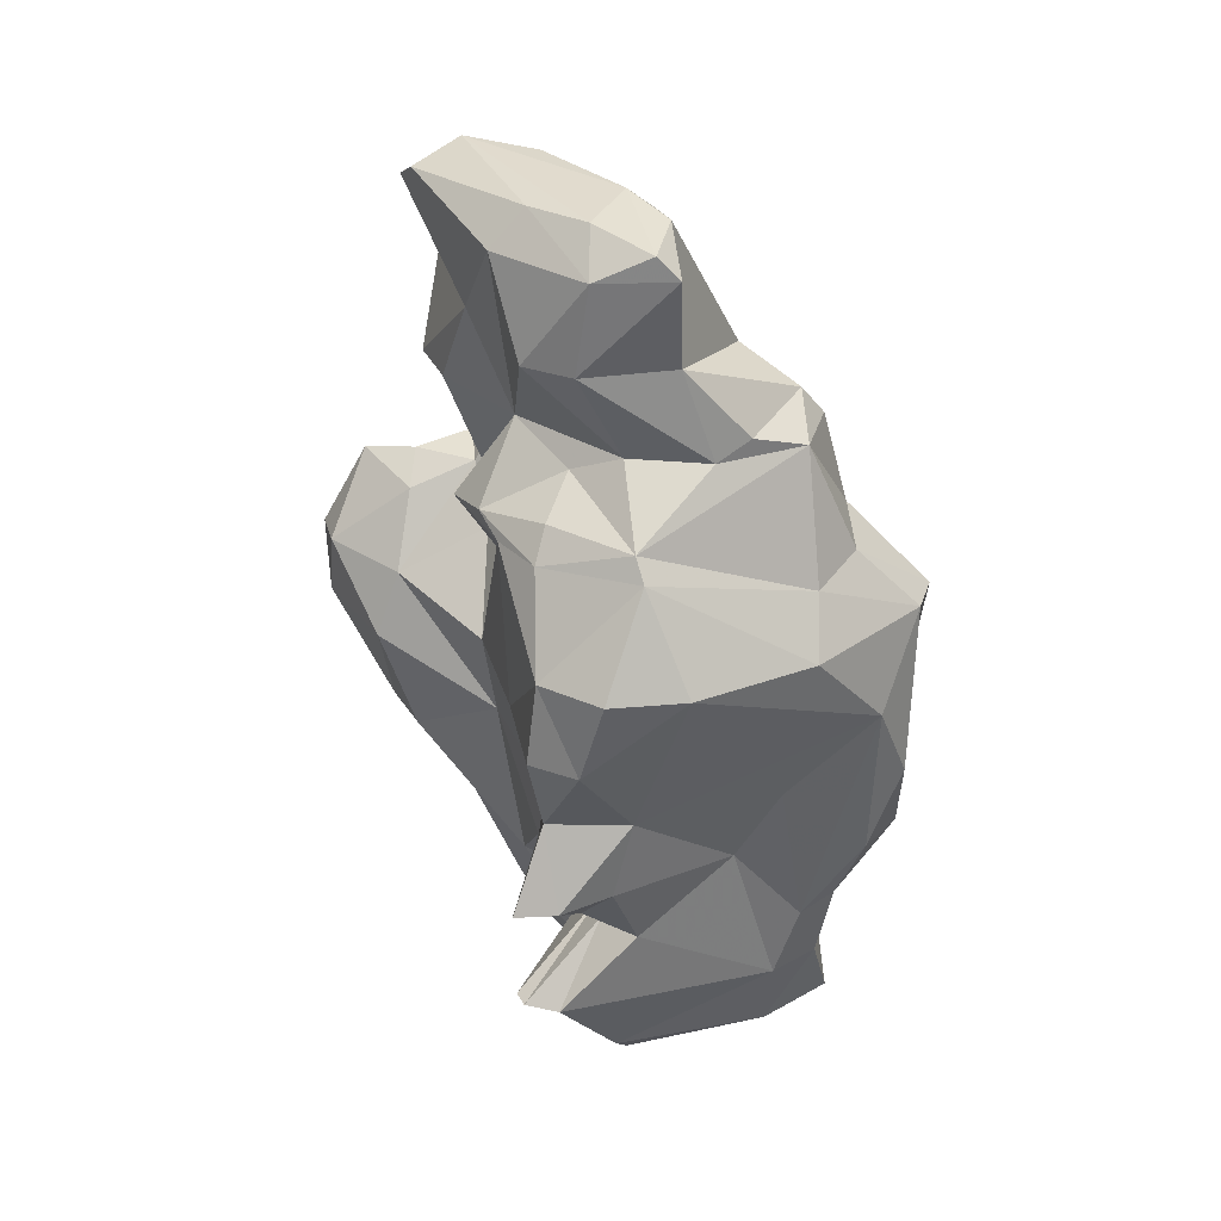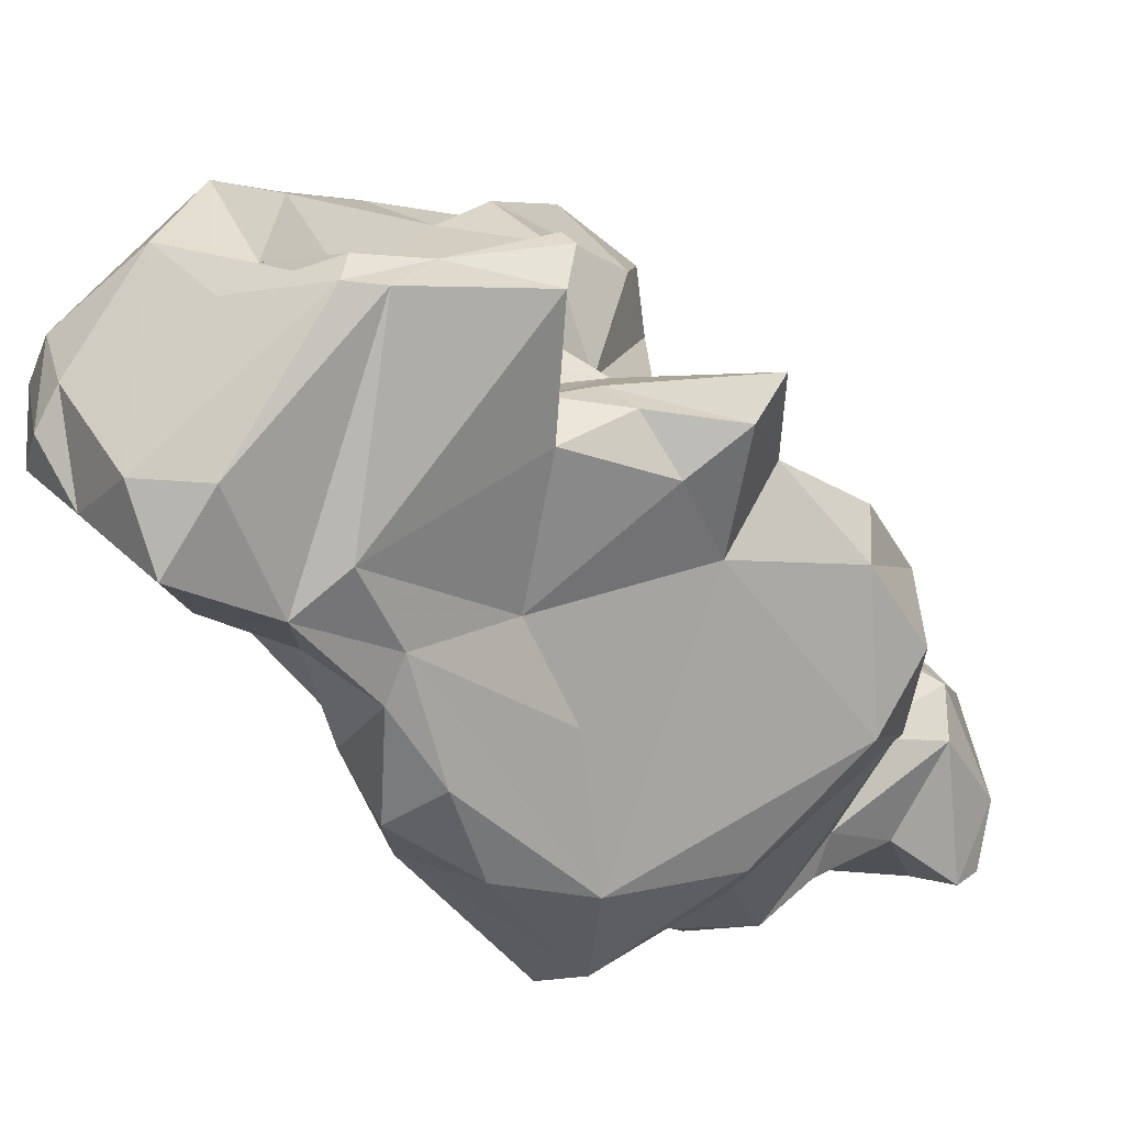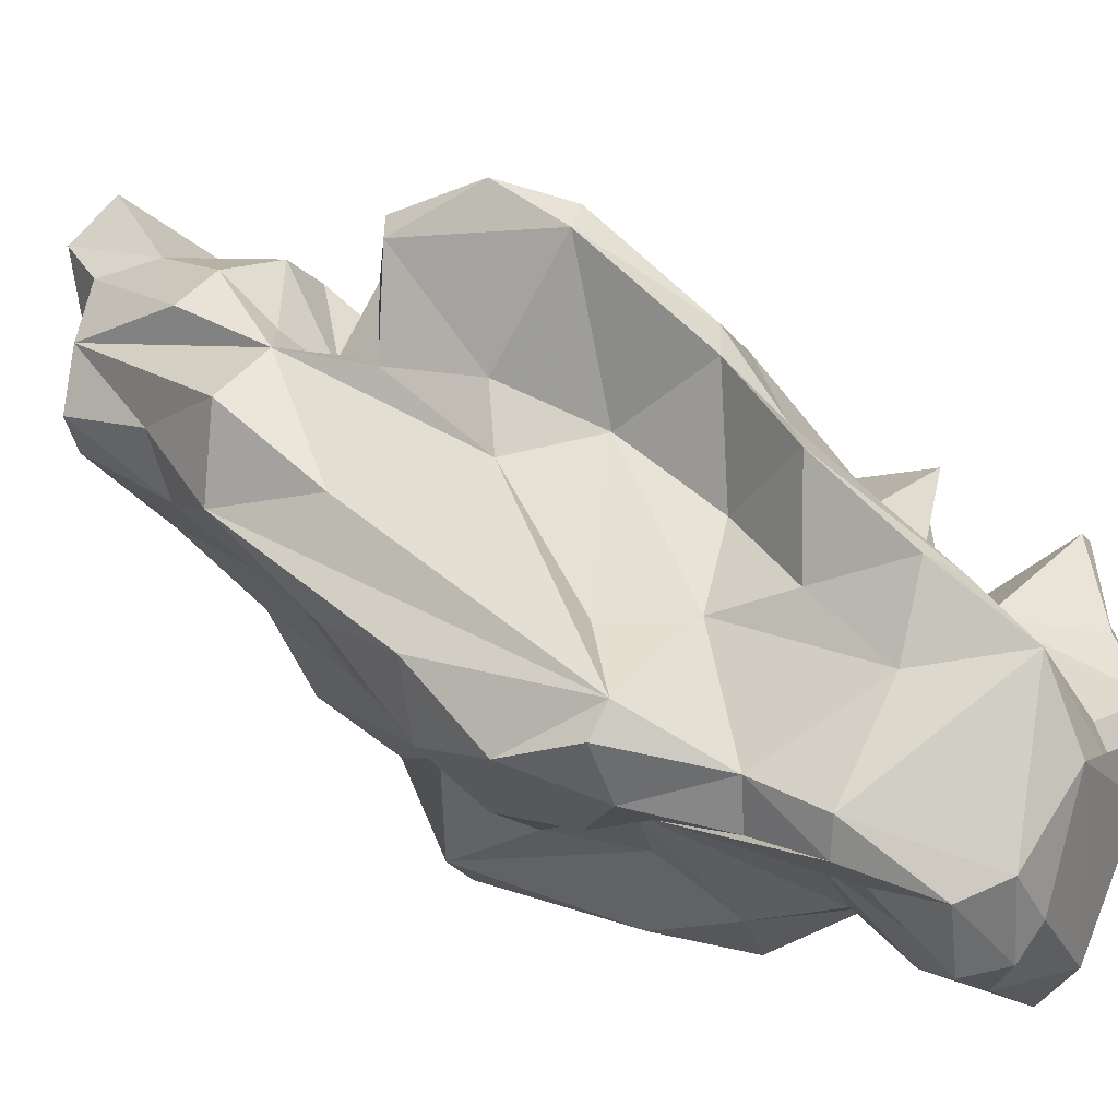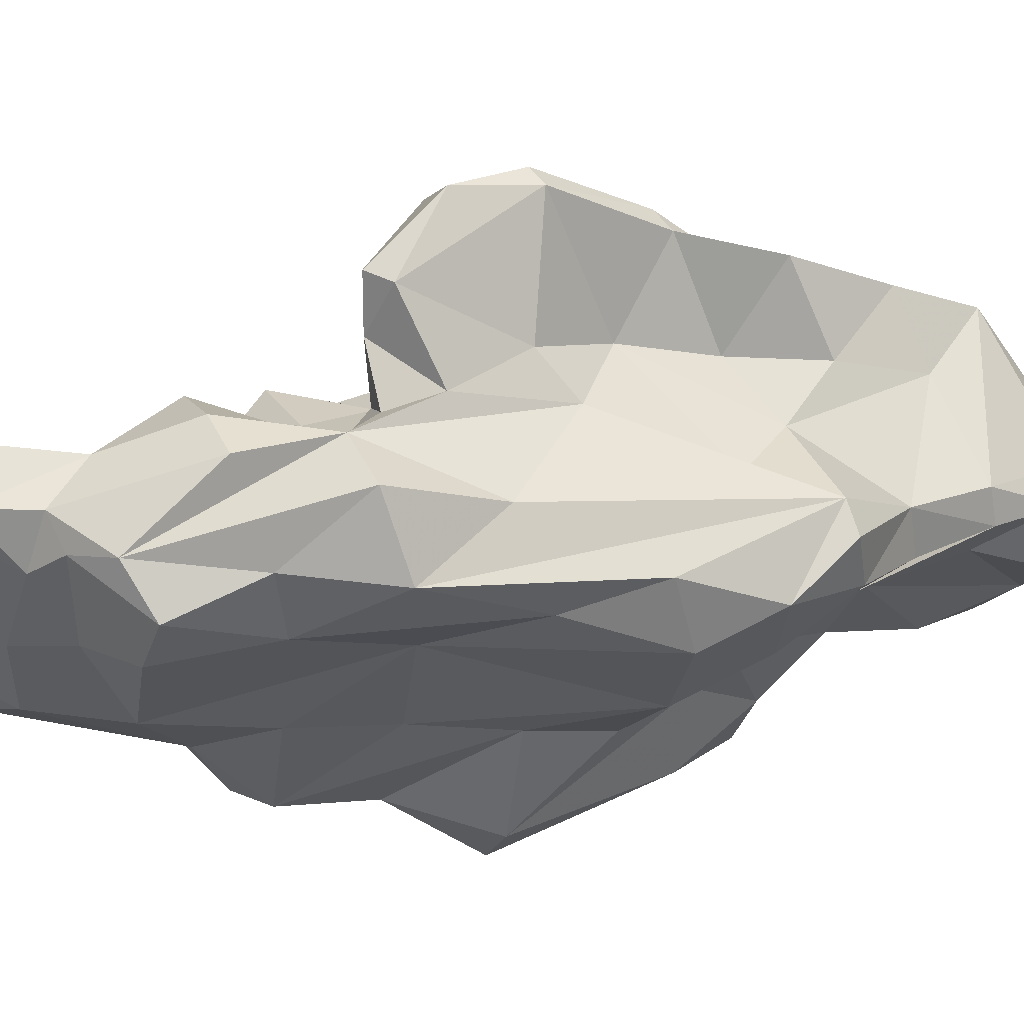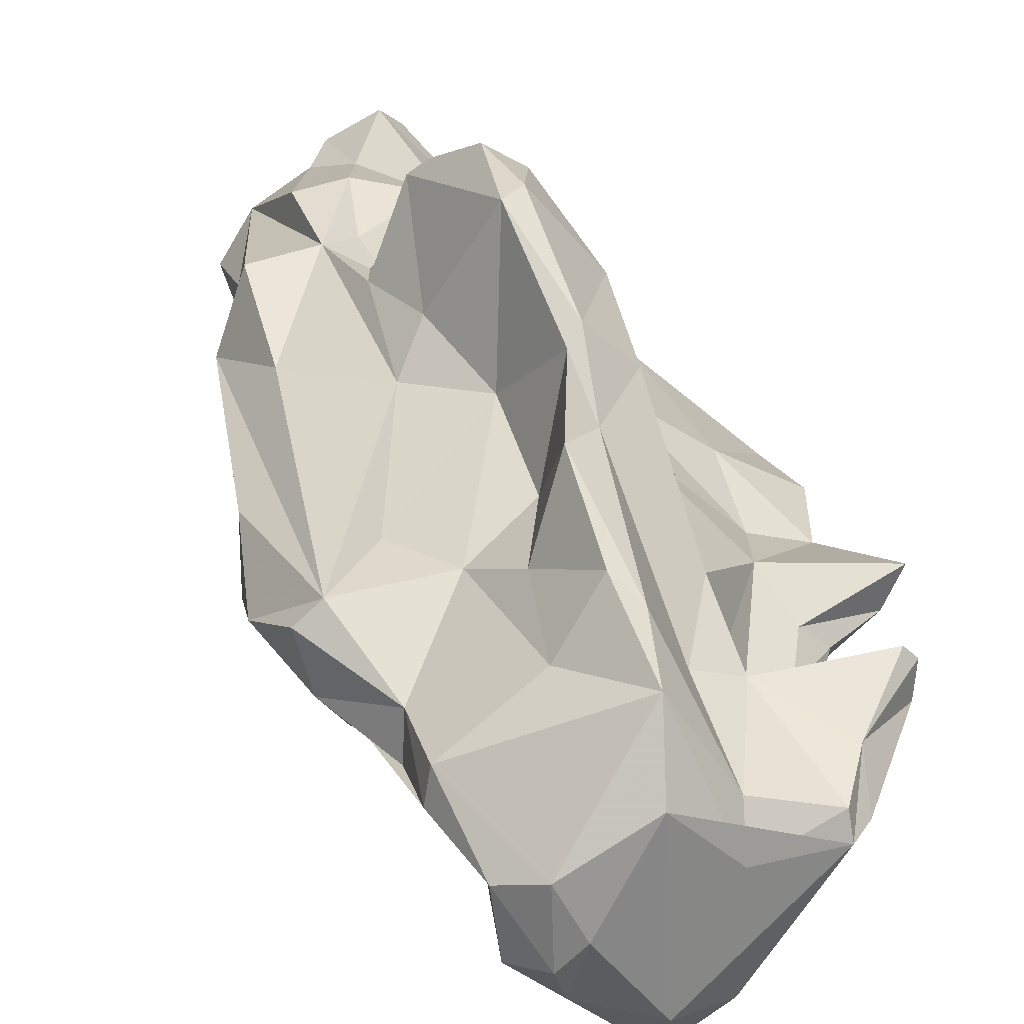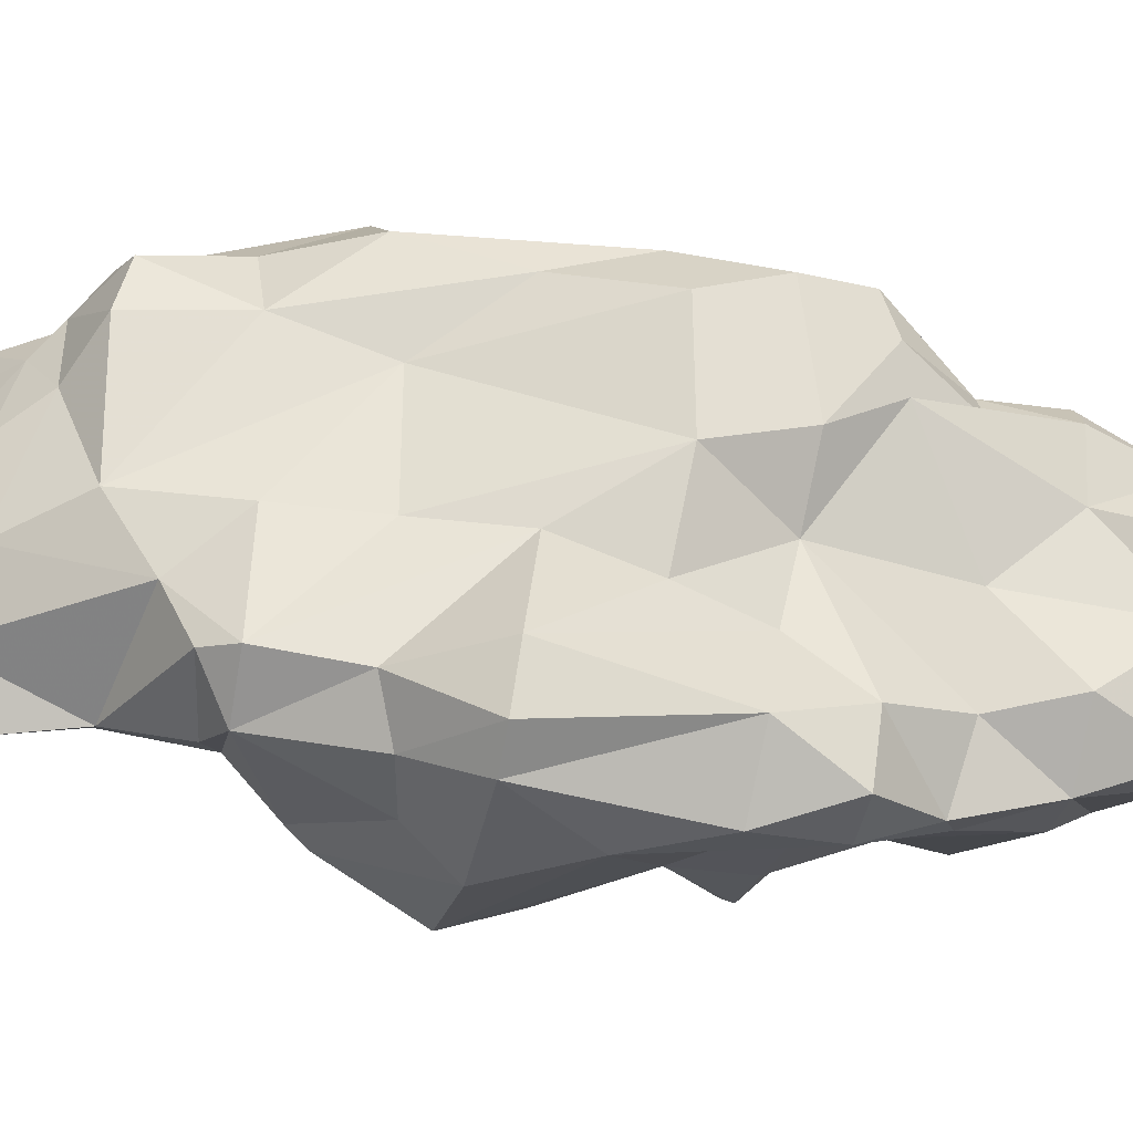
<metadata>
{"format":"obj","ext":"obj","renderer":"f3d","projection":"perspective","resolution":1024,"background":"white","views":[{"elev":19.9,"azim":-67.7,"up":"+Z"},{"elev":-26.3,"azim":-160.7,"up":"+Y"},{"elev":35.1,"azim":114.4,"up":"+Y"},{"elev":31.8,"azim":55.1,"up":"+Y"},{"elev":32.9,"azim":150.6,"up":"+Y"},{"elev":-60.4,"azim":68.8,"up":"+Y"}]}
</metadata>
<code>
v 124.1 262.1 98.03
v 125.8 257.4 102.9
v 123.5 258.4 97.58
v 127 256.1 116.8
v 126.3 257.1 118
v 125.7 255 97.61
v 124.5 260.1 93.34
v 125.2 259.8 116.8
v 124.6 262.8 93.67
v 126.9 262.8 104.9
v 126 262.9 103.1
v 126.8 260.5 119.2
v 125.3 264 85.05
v 126.3 258 104.2
v 128.5 267 104.7
v 126.9 263 89.54
v 130.8 271.2 120.3
v 126.5 262.1 84.96
v 126 260.9 112.2
v 130.7 260.3 120.1
v 129.3 262.6 106.9
v 126.1 263.6 112.5
v 127.5 265.5 103.5
v 128.8 256.8 112.4
v 131 250.6 98.18
v 130.3 262.5 83.27
v 129.5 257.7 119
v 129.3 260.4 85.08
v 133.2 269.7 121.5
v 127.5 263.8 119.6
v 126.7 265.4 117.6
v 130.1 255.6 107.7
v 129 259.7 107.8
v 128.9 265.6 94.61
v 129 259.2 89.27
v 132.5 251.2 101.3
v 131.2 254.2 108.8
v 130.8 266 108.8
v 131.8 263.9 83.57
v 133.4 252.1 108.2
v 130.5 269.2 104.6
v 133.3 265.6 121.1
v 132.7 260.4 81.2
v 130.5 268.4 113.9
v 133.2 259.6 118.7
v 131.2 266.5 77.43
v 130.5 265.8 77.22
v 134.8 271.1 120.8
v 130.1 264.3 90.05
v 130.8 264 77.03
v 135 264.3 119.7
v 132.5 270.7 109.9
v 135.7 250.3 102.5
v 132.4 272.6 119.7
v 133.3 262.7 81.55
v 135.8 272.3 115.6
v 137.7 247.6 99.32
v 135.6 253.3 110.3
v 135.4 256.2 85.38
v 134.8 269.1 91.71
v 135.9 256.6 112.2
v 134.4 272.7 110.6
v 133.5 269.3 95.97
v 132.3 265.7 86.23
v 134.6 268.5 100.2
v 134.4 275.8 94.97
v 135.5 263.5 81.89
v 134.9 274.7 98.44
v 138.5 254.9 77.46
v 137 259.8 115.2
v 137.7 265 117.7
v 134.7 264.8 74.99
v 135.5 278.9 99.55
v 138.1 251.7 104.1
v 134.7 253.4 89.54
v 139.3 272.6 108.3
v 138.1 271.7 104
v 136.5 274.7 102.5
v 136.8 271.2 118.3
v 136.2 265.4 82.29
v 136.8 252.5 108.8
v 136.6 268.4 119.2
v 136 274.4 89.7
v 137.9 278 104.1
v 134.4 269.5 105.2
v 136.6 270.3 100.9
v 135.5 248.7 94.24
v 138.1 253.4 81.35
v 138.2 250 85.79
v 139.3 258.5 109.6
v 138.2 269.8 118.2
v 137.8 280.3 95.9
v 140.1 247.8 99.78
v 139.6 274.1 86.77
v 138.2 275.1 104.3
v 137.7 280.4 99.8
v 138.1 273.9 111.6
v 140.5 270.5 117.1
v 137.2 266 79.33
v 141.3 265.7 116.8
v 136.9 264.1 72.6
v 138.5 277 90
v 140.7 273.6 112.1
v 136.8 268.6 83.06
v 144 263.9 105.8
v 138.4 248.2 90.24
v 138.5 270.6 106
v 141.7 273.7 102.6
v 140.4 272.9 105
v 142.3 250 90.82
v 138.9 279.9 95.84
v 135.5 262.7 72.95
v 139.5 276.2 89.58
v 139.3 252 82.34
v 137 262.7 72.06
v 141 257.7 104.6
v 140.5 272.5 93.42
v 141.4 270.7 88.31
v 139.3 277.8 103.5
v 141 253.4 77.84
v 139.9 267.3 79.39
v 142.1 274.9 85.3
v 141.4 274.2 98.1
v 141 249.3 86.28
v 142.5 268.3 116.6
v 142.5 254.6 82.23
v 140.9 265.3 73.95
v 145 272.9 108
v 142.1 250.3 100.1
v 144 253.7 74.18
v 142.2 271.3 78.81
v 144.2 270.5 84.31
v 142.8 252.6 86.43
v 143 256.5 99.77
v 143.2 265.9 111.3
v 143 255 90.41
v 141.6 273.3 107.3
v 143.6 254.9 95.04
v 143.6 269.5 112
v 141.4 256.3 72.89
v 141.6 263.2 72.39
v 143.2 272.5 80.21
v 144.9 254.7 78.6
v 145.5 259 82.75
v 144.7 256.9 72.48
v 147.5 258.6 95.37
v 143.6 270.1 75.41
v 146.8 268.9 107.6
v 147.7 257.3 75.05
v 143.2 272 97
v 145.1 258.4 90.26
v 147.8 261.5 73.27
v 146.2 270.8 102.5
v 148.4 266.3 102
v 144.7 266.5 73.22
v 148.8 261.5 79.71
v 145.7 269.1 80.02
v 146.9 268.6 91.42
v 150.1 262.9 87.51
v 150.2 259.8 75.69
v 148.9 260.4 90.81
v 150.5 266 80.51
v 145.2 268.8 87.69
v 150.9 263.8 96.77
v 149 264.1 74.18
v 149 260.1 73.89
v 149.7 265.8 84.3
v 149.9 263.3 84.04
v 150.9 264.1 80.41
v 150.6 263.4 75.99
v 150.4 267.6 97.61
v 150.7 268.5 89.01
v 151.6 264.4 88.38
v 152.2 265.5 92.99
v 152 267.3 89.29
g foo
f 54 17 48
f 42 82 29
f 82 48 29
f 29 48 17
f 51 82 42
f 30 29 17
f 31 17 54
f 20 51 42
f 30 17 31
f 20 42 29
f 45 51 20
f 12 29 30
f 20 29 12
f 27 45 20
f 31 8 30
f 8 12 30
f 5 20 12
f 27 20 5
f 5 12 8
f 4 27 5
f 4 5 8
f 125 98 91
f 100 125 91
f 91 98 79
f 56 54 48
f 79 56 48
f 48 82 79
f 91 79 82
f 71 100 91
f 51 71 82
f 71 91 82
f 56 44 54
f 100 71 70
f 31 54 44
f 51 45 71
f 45 70 71
f 38 31 44
f 61 70 45
f 38 22 31
f 61 45 27
f 31 22 8
f 61 27 24
f 22 19 8
f 27 4 24
f 8 19 4
f 19 24 4
f 125 139 98
f 139 128 98
f 79 103 56
f 103 97 56
f 98 103 79
f 135 139 125
f 135 125 100
f 62 56 97
f 70 135 100
f 62 44 56
f 62 52 44
f 52 38 44
f 90 105 70
f 61 90 70
f 33 22 38
f 90 61 81
f 81 61 58
f 24 58 61
f 19 22 33
f 32 19 33
f 58 24 37
f 40 58 37
f 81 58 40
f 19 32 24
f 37 24 32
f 128 137 98
f 137 103 98
f 148 128 139
f 97 103 137
f 76 97 137
f 135 148 139
f 137 107 76
f 97 76 62
f 70 105 135
f 107 62 76
f 52 62 107
f 85 52 107
f 52 85 38
f 85 41 38
f 105 90 116
f 38 41 15
f 21 38 15
f 23 15 41
f 21 33 38
f 134 116 81
f 116 90 81
f 134 81 74
f 10 21 15
f 23 11 15
f 10 15 11
f 74 81 40
f 14 21 10
f 33 21 14
f 40 53 74
f 14 10 11
f 32 33 14
f 32 40 37
f 36 40 14
f 40 32 14
f 53 40 36
f 2 14 11
f 148 153 128
f 153 137 128
f 119 84 95
f 108 119 95
f 95 84 78
f 109 108 95
f 109 137 108
f 154 148 135
f 109 107 137
f 109 95 77
f 105 154 135
f 78 77 95
f 107 109 77
f 77 86 107
f 85 107 86
f 85 86 65
f 146 105 116
f 65 41 85
f 146 116 134
f 23 41 65
f 134 74 129
f 93 129 74
f 1 11 23
f 93 74 53
f 2 11 1
f 93 53 57
f 2 36 14
f 57 53 36
f 2 1 3
f 36 2 25
f 57 36 25
f 6 2 3
f 25 2 6
f 119 96 84
f 84 96 73
f 108 123 119
f 153 148 172
f 148 171 172
f 154 171 148
f 78 84 73
f 108 150 123
f 150 108 137
f 150 137 153
f 154 164 171
f 73 68 78
f 78 68 77
f 105 164 154
f 146 164 105
f 86 77 68
f 86 68 63
f 65 86 63
f 146 134 138
f 65 63 23
f 23 63 34
f 129 138 134
f 129 93 110
f 23 34 1
f 34 9 1
f 93 57 110
f 57 106 110
f 9 7 1
f 7 3 1
f 87 57 25
f 106 57 87
f 7 6 3
f 25 6 87
f 111 96 119
f 96 111 92
f 119 123 111
f 96 92 73
f 171 174 172
f 111 123 117
f 150 153 172
f 174 171 164
f 66 73 92
f 158 150 172
f 66 68 73
f 117 123 150
f 161 174 164
f 117 150 158
f 146 161 164
f 60 68 66
f 68 60 63
f 151 161 146
f 138 151 146
f 49 63 60
f 136 151 138
f 49 34 63
f 129 136 138
f 136 129 110
f 16 34 49
f 16 9 34
f 16 35 7
f 9 16 7
f 87 35 75
f 89 106 87
f 35 6 7
f 87 6 35
f 102 92 111
f 174 175 172
f 113 102 111
f 174 173 175
f 111 117 113
f 102 66 92
f 172 163 158
f 83 66 102
f 161 173 174
f 118 113 117
f 117 163 118
f 158 163 117
f 159 173 161
f 66 83 60
f 83 104 60
f 159 161 151
f 104 64 60
f 60 64 49
f 133 151 136
f 110 133 136
f 49 64 16
f 16 64 13
f 124 133 110
f 35 28 59
f 75 35 59
f 124 110 106
f 18 16 13
f 16 18 35
f 18 28 35
f 88 87 75
f 88 89 87
f 89 124 106
f 167 175 173
f 94 102 113
f 163 172 167
f 167 172 175
f 94 113 122
f 168 167 173
f 83 102 94
f 118 122 113
f 132 122 118
f 163 132 118
f 132 163 157
f 159 168 173
f 104 83 94
f 144 159 151
f 80 64 104
f 126 144 151
f 126 151 133
f 64 80 67
f 55 39 64
f 55 64 67
f 55 26 39
f 55 43 26
f 114 126 133
f 39 13 64
f 124 114 133
f 28 26 43
f 28 43 59
f 18 13 39
f 18 39 26
f 18 26 28
f 88 75 59
f 124 89 114
f 114 89 88
f 132 142 122
f 157 167 162
f 169 162 167
f 131 122 142
f 157 142 132
f 157 163 167
f 168 169 167
f 94 122 131
f 121 94 131
f 168 159 169
f 169 159 156
f 104 94 121
f 156 159 144
f 80 104 99
f 99 104 121
f 80 99 67
f 143 144 126
f 99 46 67
f 47 67 46
f 55 67 47
f 120 143 126
f 43 55 50
f 55 47 50
f 114 120 126
f 69 120 88
f 120 114 88
f 69 43 50
f 43 69 59
f 59 69 88
f 170 162 169
f 147 131 142
f 147 142 157
f 147 157 162
f 170 169 156
f 170 156 160
f 121 131 127
f 127 131 147
f 149 160 156
f 149 156 144
f 99 121 127
f 99 127 101
f 143 149 144
f 72 99 101
f 72 46 99
f 149 143 130
f 143 120 130
f 47 46 72
f 50 47 72
f 50 72 112
f 140 120 112
f 140 130 120
f 69 112 120
f 112 69 50
f 147 162 165
f 165 162 170
f 155 147 165
f 166 165 170
f 141 147 155
f 152 155 165
f 152 165 166
f 170 160 166
f 127 147 141
f 149 166 160
f 115 141 155
f 145 155 152
f 145 115 155
f 152 166 149
f 101 127 141
f 145 152 149
f 115 101 141
f 72 101 115
f 140 115 145
f 130 140 145
f 145 149 130
f 112 72 115
f 140 112 115
g

</code>
